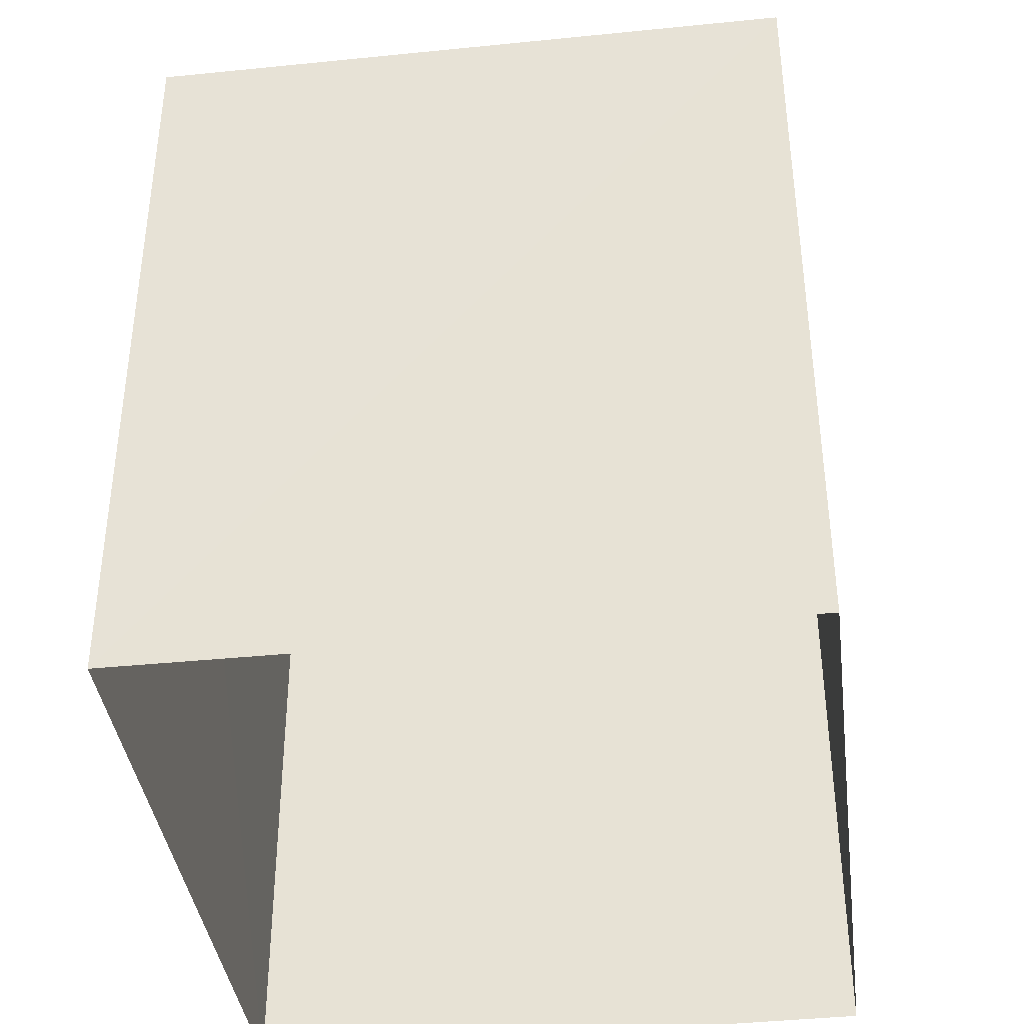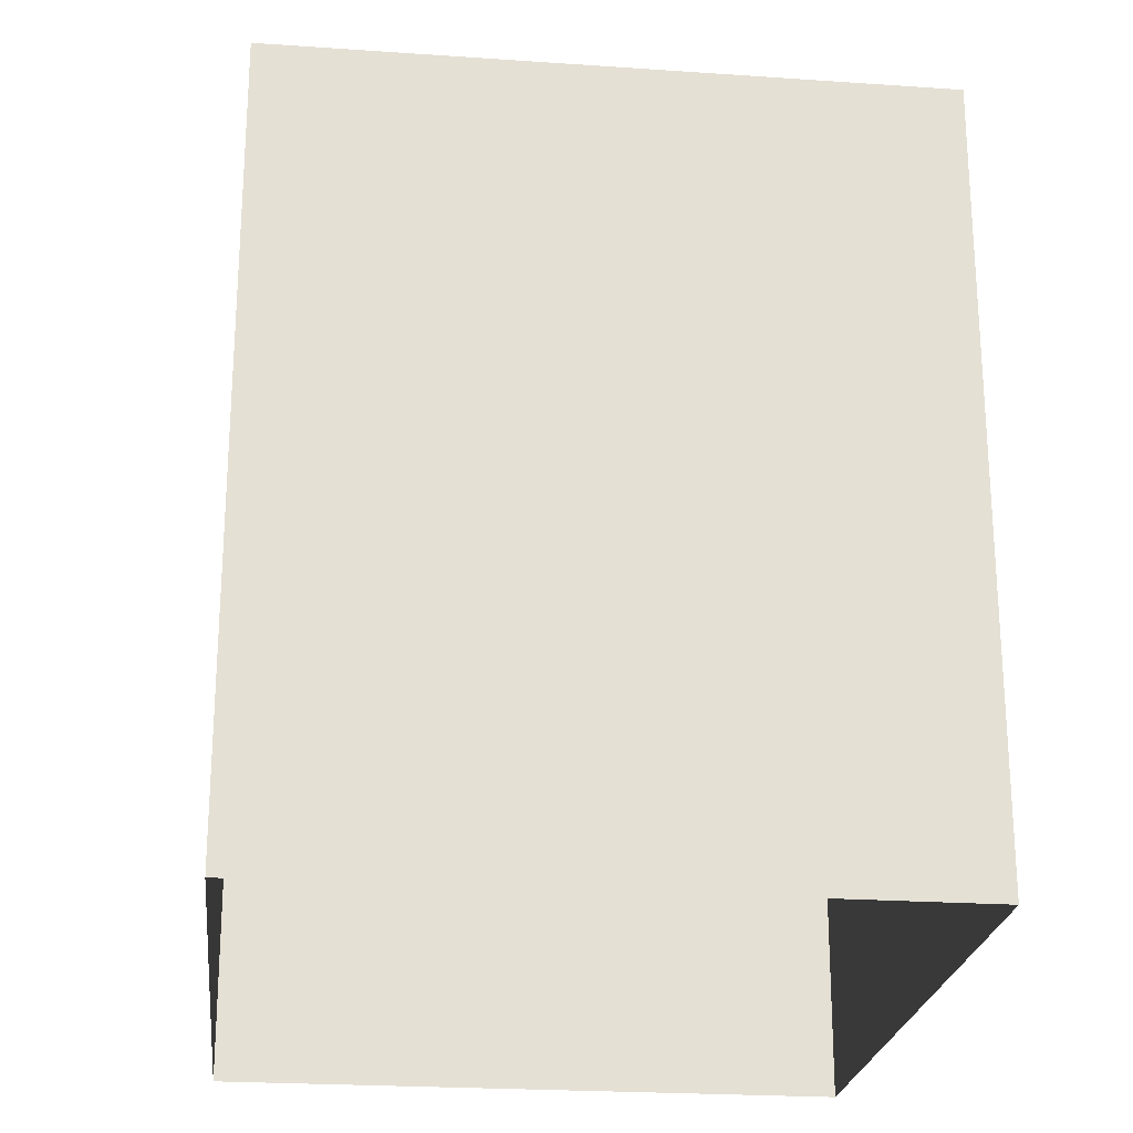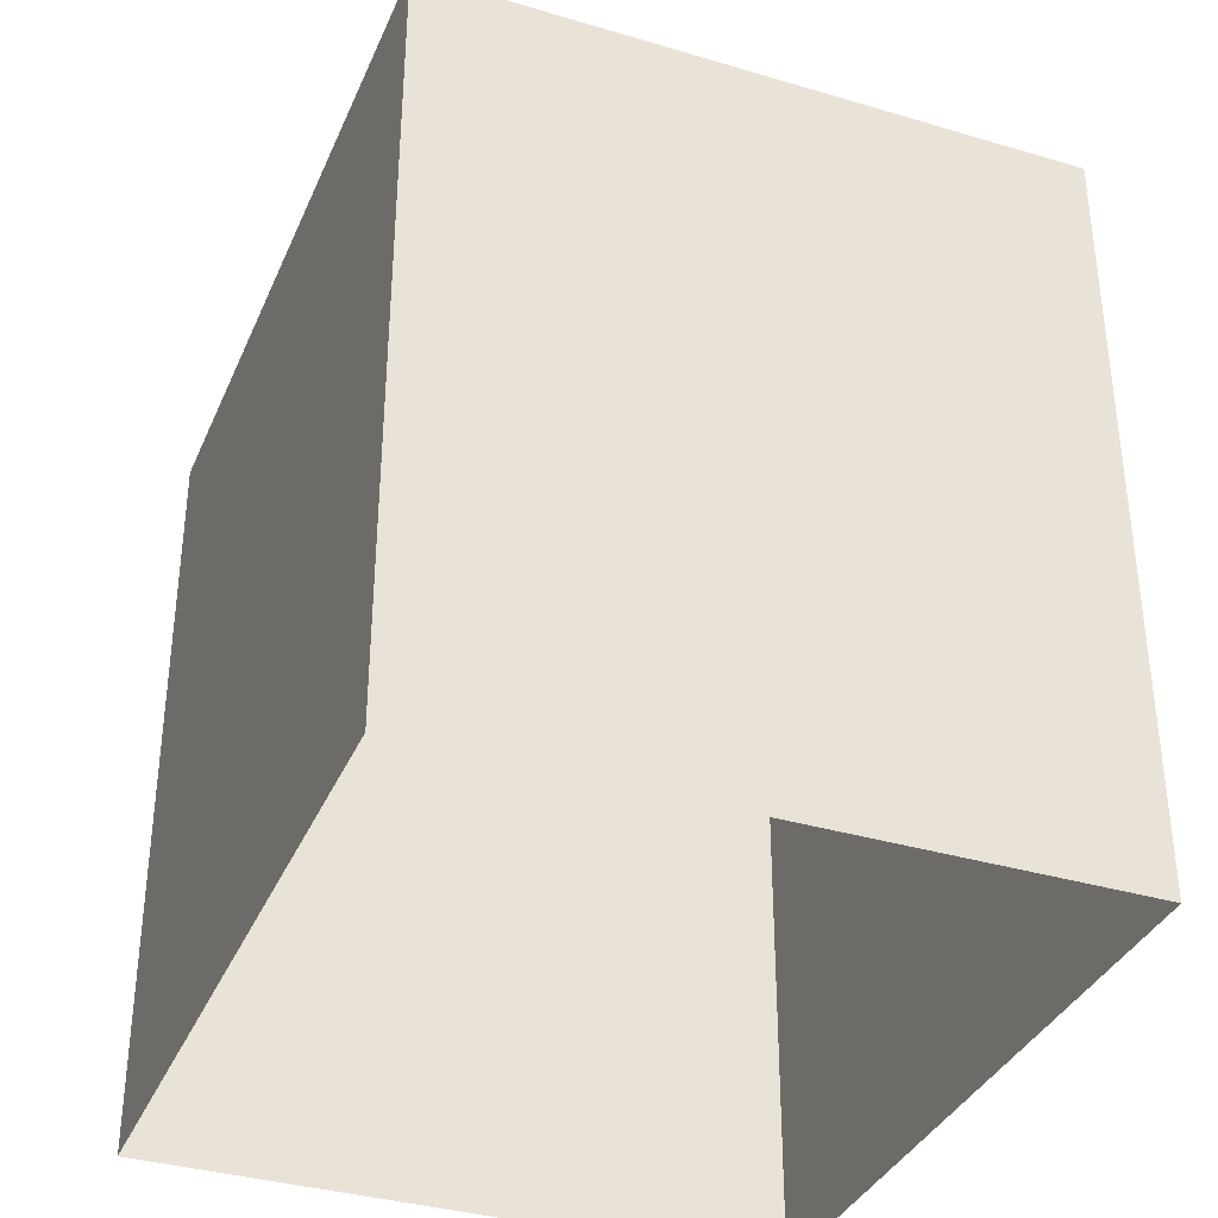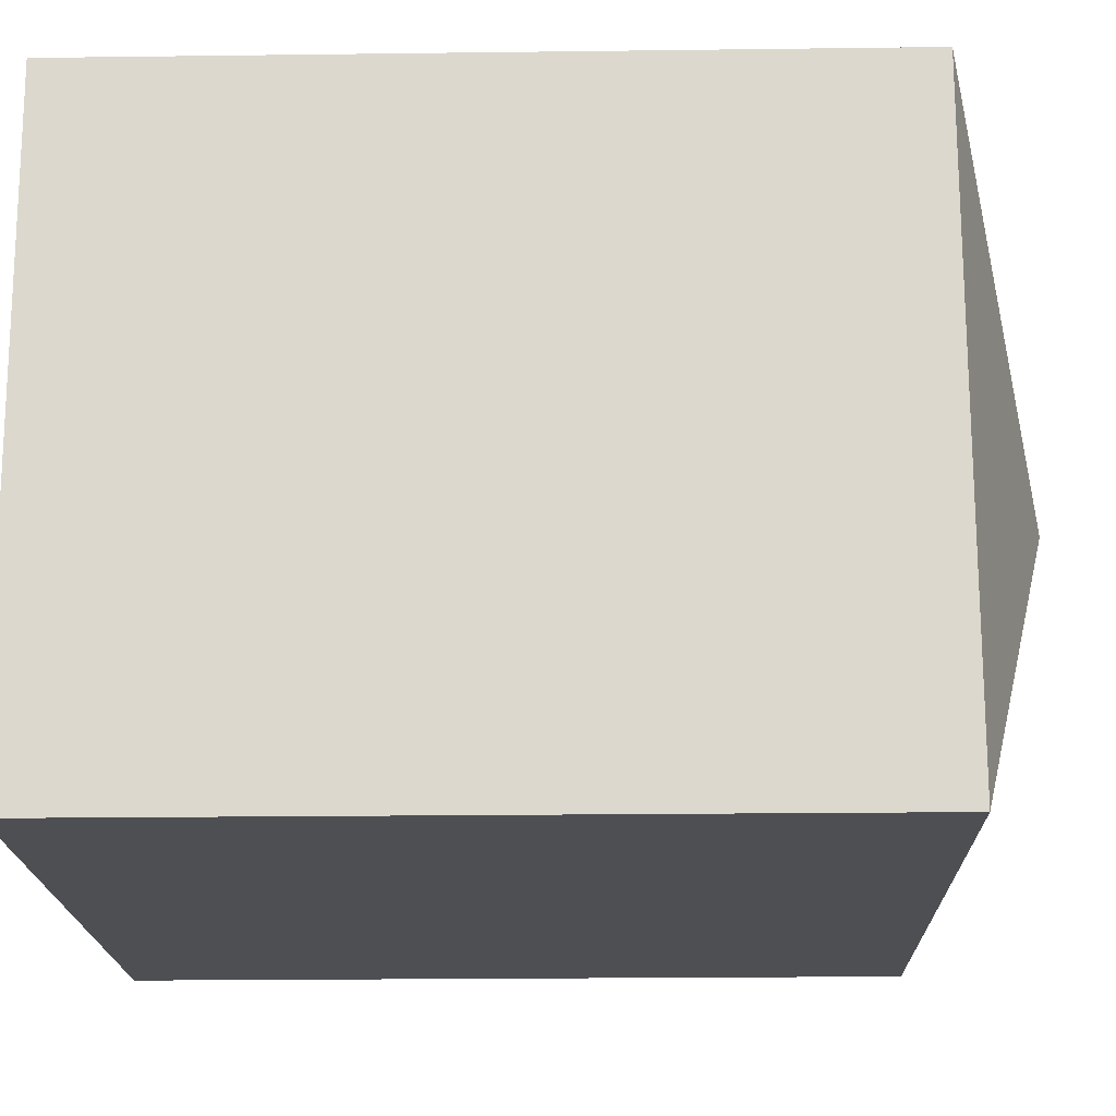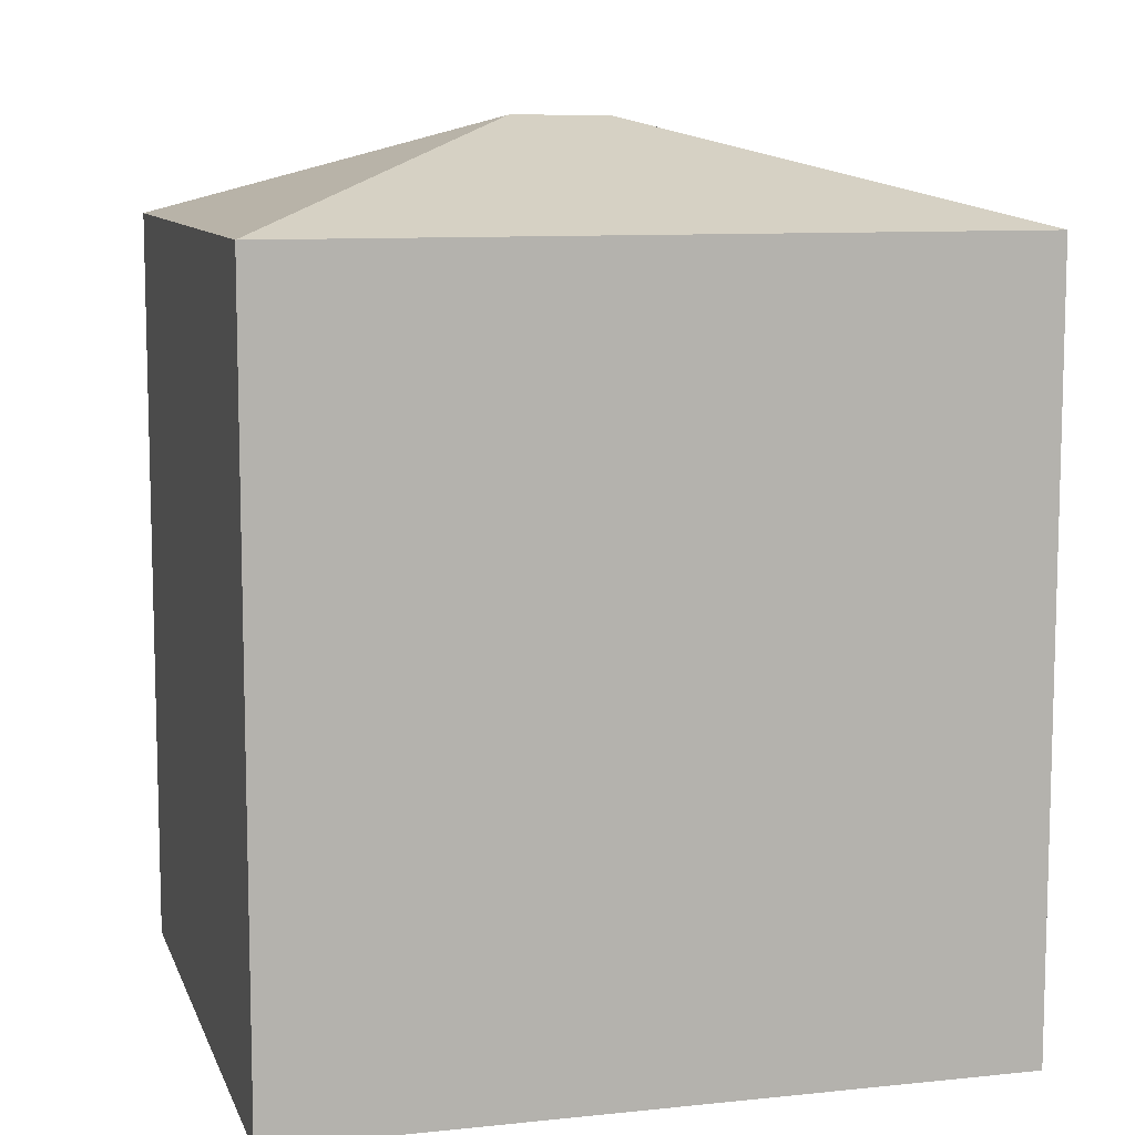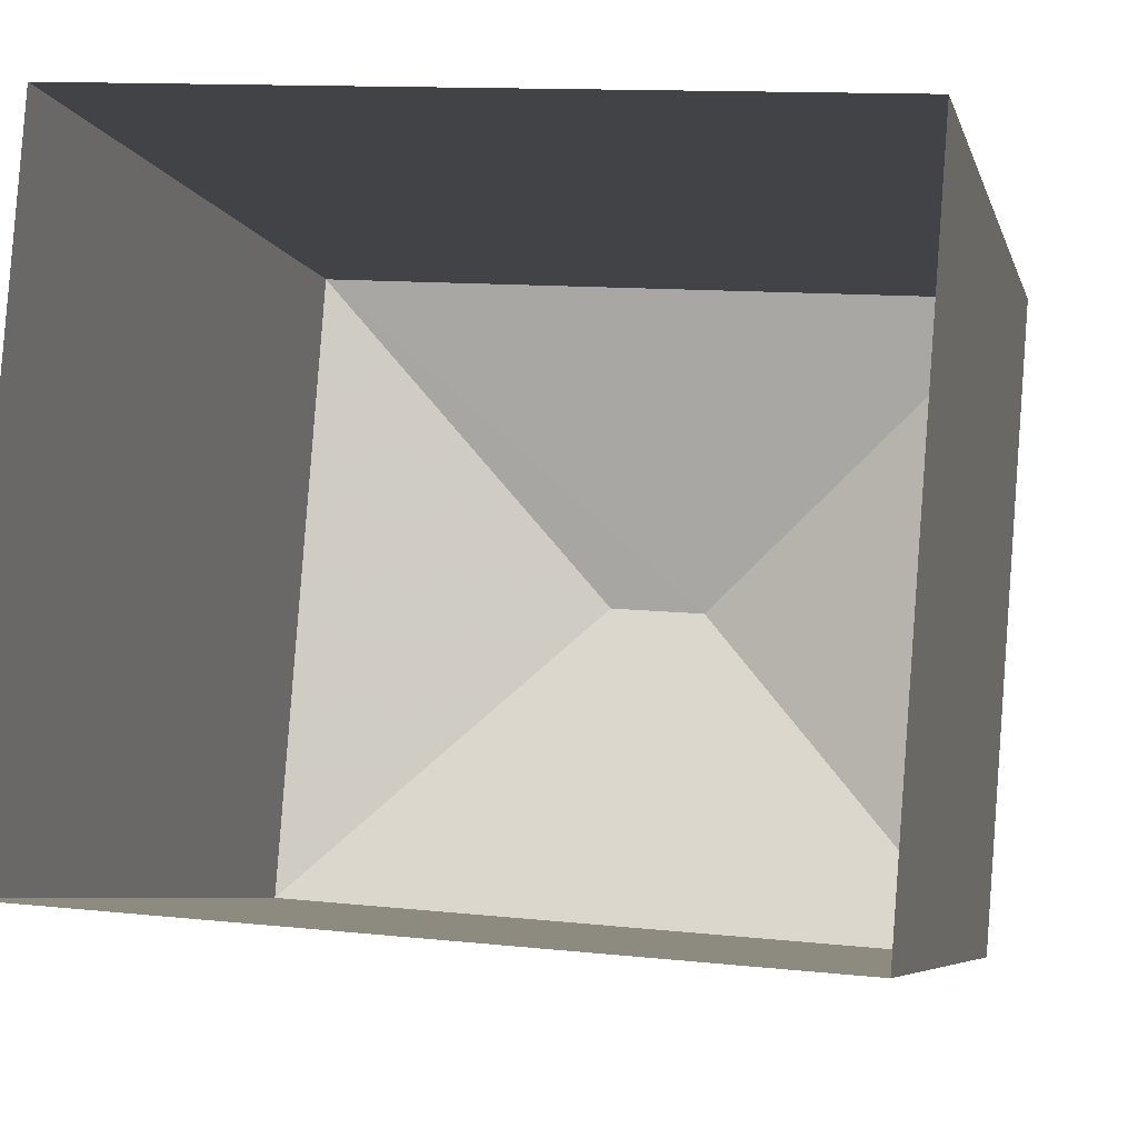
<metadata>
{"format":"obj","ext":"obj","renderer":"f3d","projection":"perspective","resolution":1024,"background":"white","views":[{"elev":-39.1,"azim":-78.2,"up":"+Z"},{"elev":-23.2,"azim":-92.0,"up":"+Z"},{"elev":-35.8,"azim":-106.9,"up":"+Z"},{"elev":-22.5,"azim":-88.8,"up":"+Y"},{"elev":9.4,"azim":169.0,"up":"+Z"},{"elev":-6.4,"azim":-166.9,"up":"+Y"}]}
</metadata>
<code>
v -3.74e+05 -1.056e+05 19.13
v -3.74e+05 -1.056e+05 19.12
v -3.74e+05 -1.056e+05 19.12
v -3.74e+05 -1.056e+05 19.13
v -3.74e+05 -1.056e+05 30.23
v -3.74e+05 -1.056e+05 28.96
v -3.74e+05 -1.056e+05 30.23
v -3.74e+05 -1.056e+05 28.96
v -3.74e+05 -1.056e+05 28.96
v -3.74e+05 -1.056e+05 28.96
f 1 2 3
f 4 1 3
f 5 6 7
f 5 8 6
f 5 9 8
f 10 9 5
f 7 10 5
f 7 6 10
f 9 3 2
f 9 10 3
f 6 4 3
f 10 6 3
f 8 2 1
f 8 9 2
f 8 1 4
f 6 8 4

</code>
